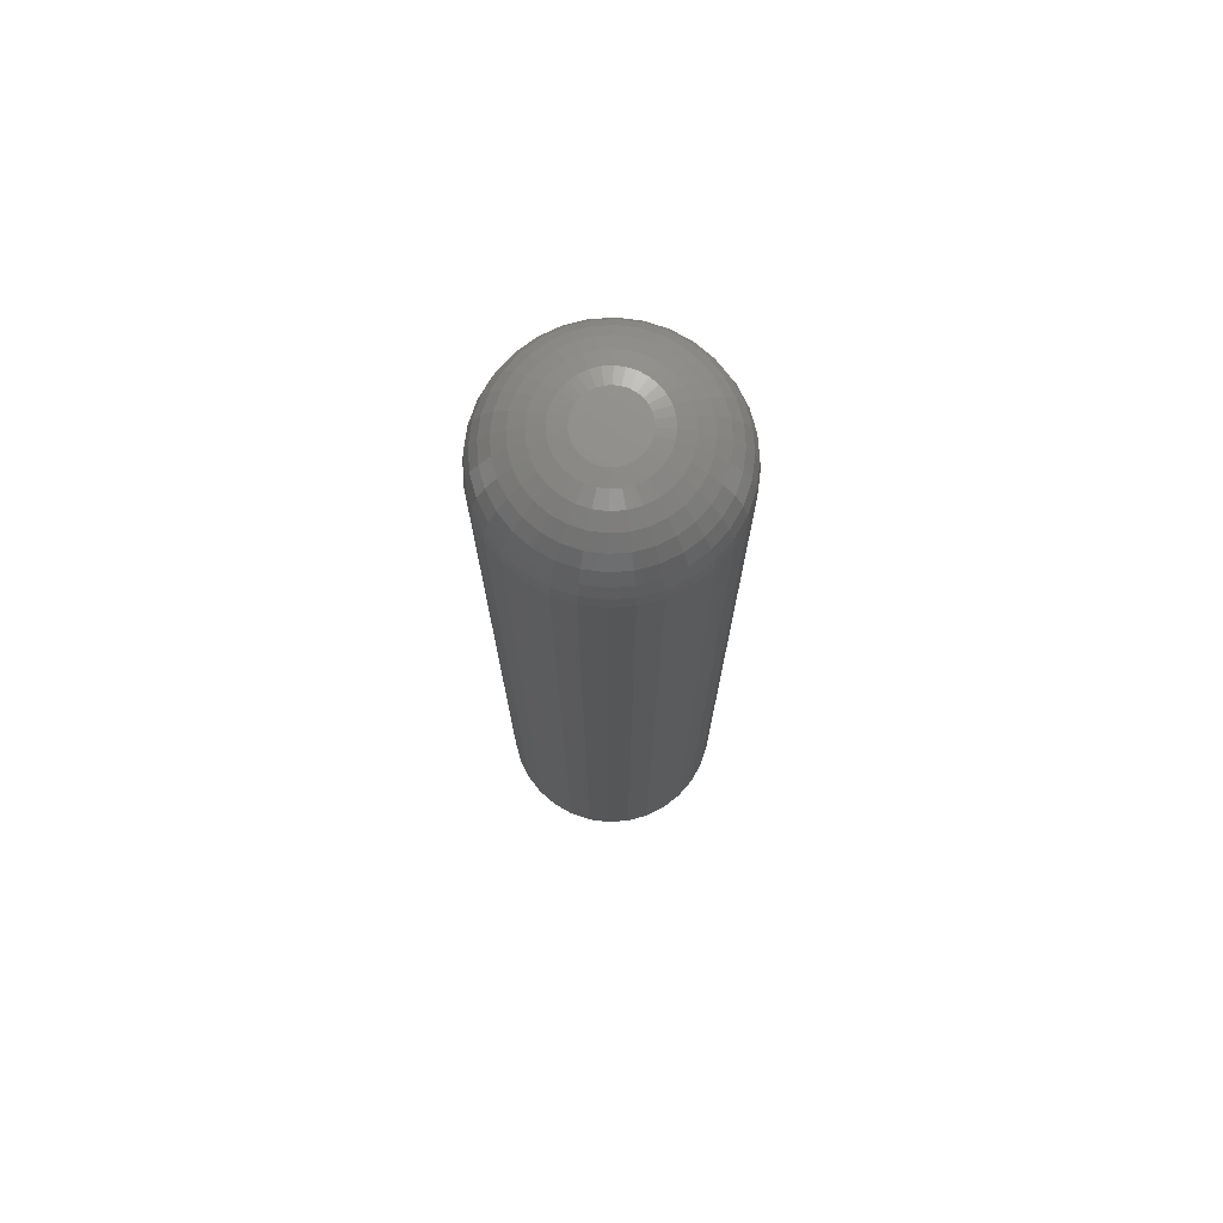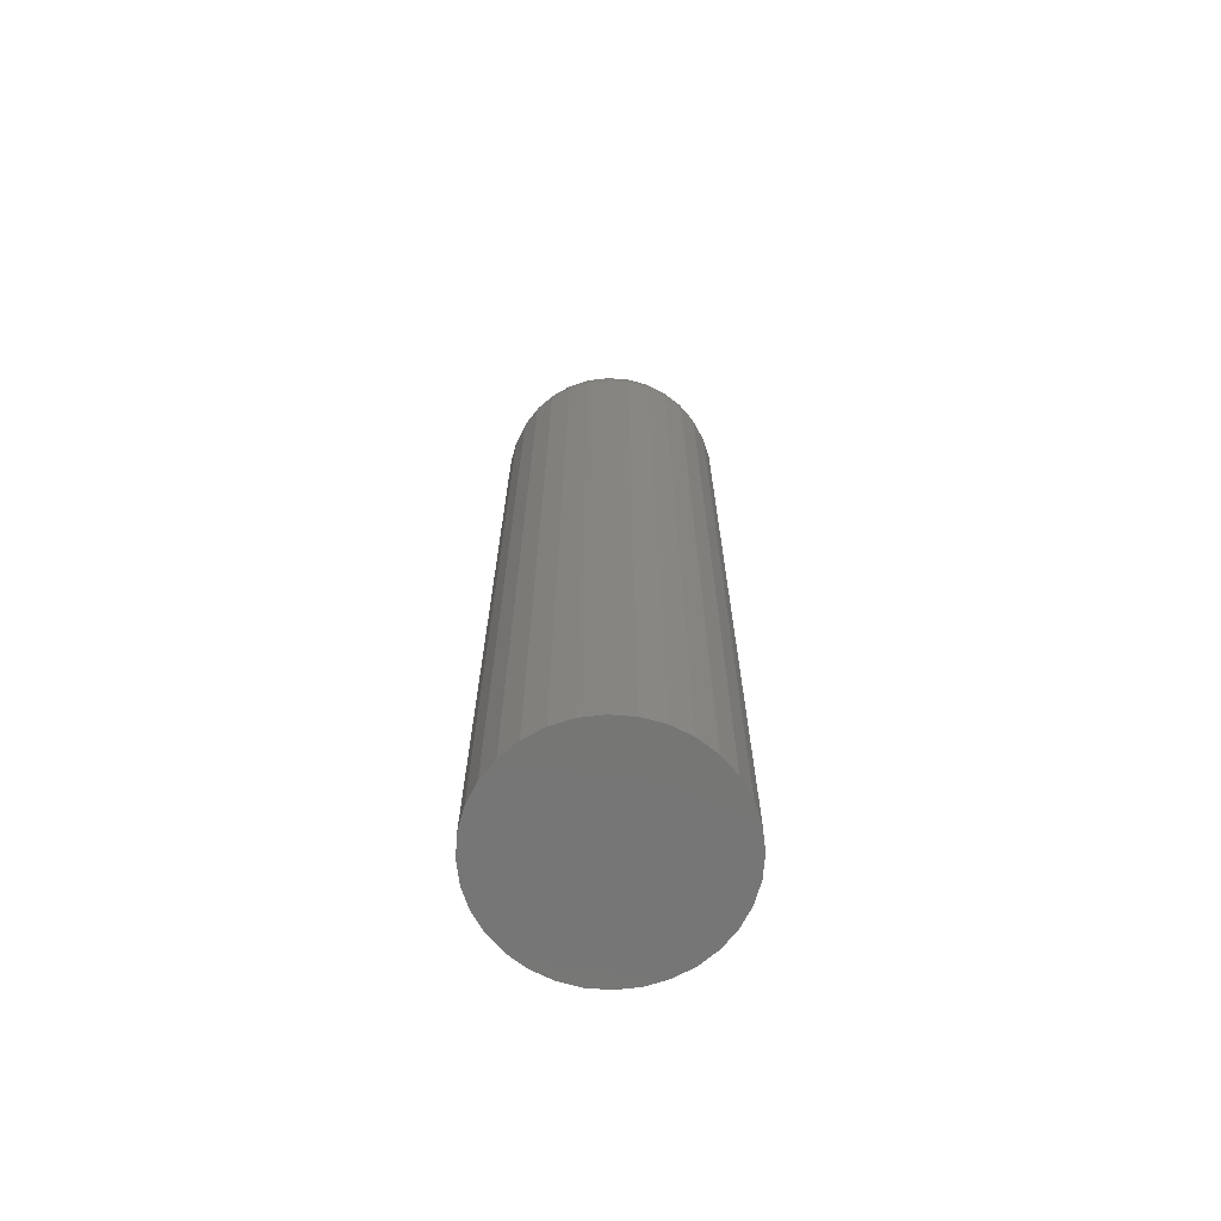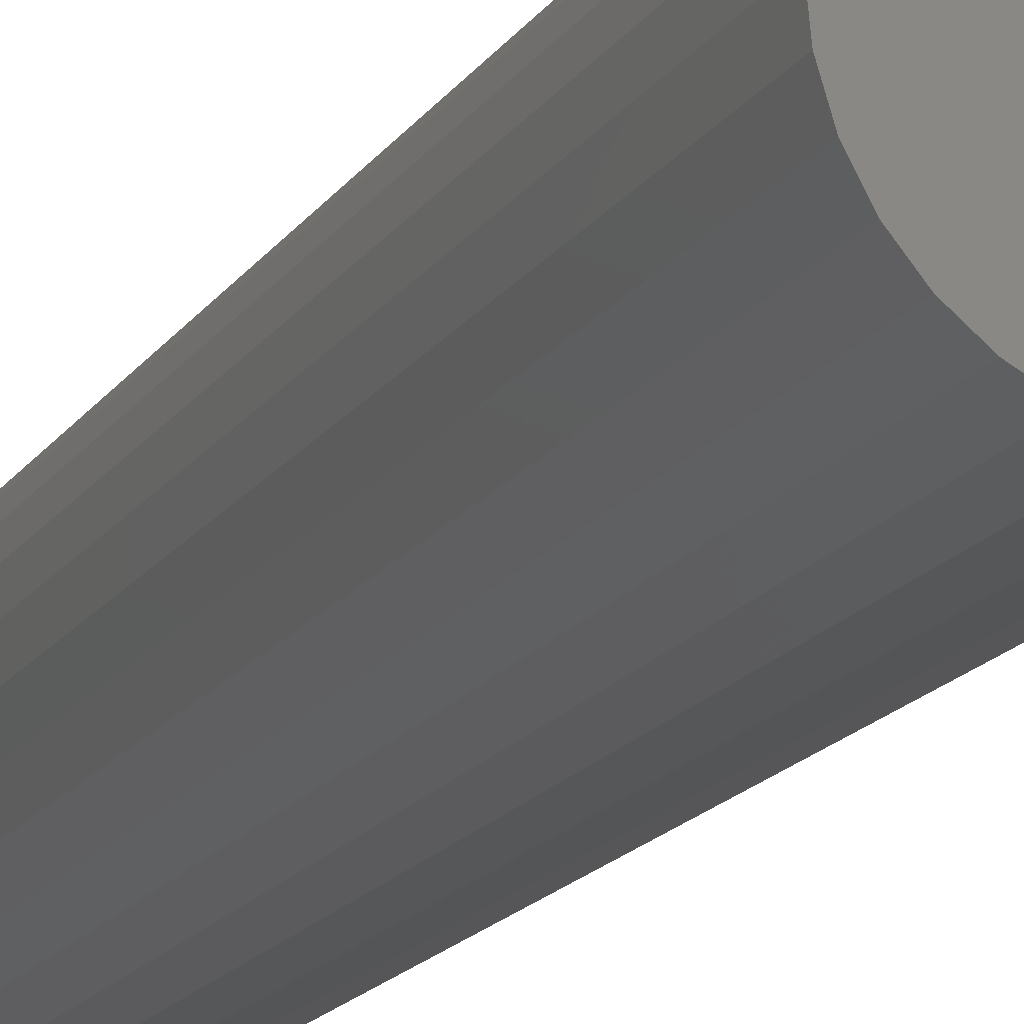
<metadata>
{"format":"stl","ext":"stl","renderer":"f3d","projection":"perspective","resolution":1024,"background":"white","views":[{"elev":74.1,"azim":-122.0,"up":"+Z"},{"elev":-68.5,"azim":-88.8,"up":"+Z"},{"elev":-15.5,"azim":158.9,"up":"+Y"}]}
</metadata>
<code>
# stl→obj: 320 verts, 636 faces
v 0.0009046 0.02434 0.75
v -0.003844 0.02387 0.75
v -0.008411 0.02249 0.75
v 0.005654 0.02387 0.75
v 0.01022 0.02249 0.75
v -0.01262 0.02024 0.75
v 0.01443 0.02024 0.75
v -0.01631 0.01721 0.75
v 0.01812 0.01721 0.75
v -0.01934 0.01352 0.75
v 0.02114 0.01352 0.75
v -0.02158 0.009315 0.75
v 0.02339 0.009315 0.75
v -0.02297 0.004749 0.75
v 0.02478 0.004749 0.75
v 0.02478 -0.004749 0.75
v -0.02158 -0.009315 0.75
v 0.02339 -0.009315 0.75
v -0.01934 -0.01352 0.75
v 0.02114 -0.01352 0.75
v -0.01631 -0.01721 0.75
v 0.01812 -0.01721 0.75
v -0.01262 -0.02024 0.75
v 0.01443 -0.02024 0.75
v -0.008411 -0.02249 0.75
v 0.01022 -0.02249 0.75
v -0.003844 -0.02387 0.75
v 0.0009046 -0.02434 0.75
v 0.005654 -0.02387 0.75
v 0.02525 -7.569e-18 0.75
v -0.02344 -2.025e-17 0.75
v -0.02297 -0.004749 0.75
v 0.08775 0 0
v 0.08775 -9.84e-17 0.6875
v 0.08608 -0.01694 0
v 0.08608 -0.01694 0.6875
v 0.08114 -0.03323 0
v 0.08114 -0.03323 0.6875
v 0.07311 -0.04825 0
v 0.07311 -0.04825 0.6875
v 0.06231 -0.06141 0
v 0.06231 -0.06141 0.6875
v 0.04915 -0.07221 0
v 0.04915 -0.07221 0.6875
v 0.03414 -0.08023 0
v 0.03414 -0.08023 0.6875
v 0.01785 -0.08517 0
v 0.01785 -0.08517 0.6875
v 0.0009046 -0.08684 0
v 0.0009046 -0.08684 0.6875
v -0.01604 -0.08517 0
v -0.01604 -0.08517 0.6875
v -0.03233 -0.08023 0
v -0.03233 -0.08023 0.6875
v -0.04734 -0.07221 0
v -0.04734 -0.07221 0.6875
v -0.0605 -0.06141 0
v -0.0605 -0.06141 0.6875
v -0.0713 -0.04825 0
v -0.0713 -0.04825 0.6875
v -0.07933 -0.03323 0
v -0.07933 -0.03323 0.6875
v -0.08427 -0.01694 0
v -0.08427 -0.01694 0.6875
v -0.08594 1.063e-17 0
v -0.08594 1.063e-17 0.6875
v -0.08427 0.01694 0
v -0.08427 0.01694 0.6875
v -0.07933 0.03323 0
v -0.07933 0.03323 0.6875
v -0.0713 0.04825 0
v -0.0713 0.04825 0.6875
v -0.0605 0.06141 0
v -0.0605 0.06141 0.6875
v -0.04734 0.07221 0
v -0.04734 0.07221 0.6875
v -0.03233 0.08023 0
v -0.03233 0.08023 0.6875
v -0.01604 0.08517 0
v -0.01604 0.08517 0.6875
v 0.0009046 0.08684 0
v 0.0009046 0.08684 0.6875
v 0.01785 0.08517 0
v 0.01785 0.08517 0.6875
v 0.03414 0.08023 0
v 0.03414 0.08023 0.6875
v 0.04915 0.07221 0
v 0.04915 0.07221 0.6875
v 0.06231 0.06141 0
v 0.06231 0.06141 0.6875
v 0.07311 0.04825 0
v 0.07311 0.04825 0.6875
v 0.08114 0.03323 0
v 0.08114 0.03323 0.6875
v 0.08608 0.01694 0
v 0.08608 0.01694 0.6875
v -0.03563 -6.939e-18 0.7488
v -0.03493 0.007128 0.7488
v -0.04736 0 0.7452
v -0.04643 0.009415 0.7452
v -0.05816 3.469e-18 0.7395
v -0.05703 0.01152 0.7395
v -0.06763 3.469e-18 0.7317
v -0.06631 0.01337 0.7317
v -0.0754 6.939e-18 0.7222
v -0.07394 0.01489 0.7222
v -0.08118 1.388e-17 0.7114
v -0.0796 0.01601 0.7114
v -0.08474 2.082e-17 0.6997
v -0.08309 0.01671 0.6997
v 0.03674 0.007128 0.7488
v 0.03744 -6.592e-17 0.7488
v 0.04824 0.009415 0.7452
v 0.04916 -8.327e-17 0.7452
v 0.05883 0.01152 0.7395
v 0.05997 -9.368e-17 0.7395
v 0.06812 0.01337 0.7317
v 0.06944 -1.006e-16 0.7317
v 0.07575 0.01489 0.7222
v 0.07721 -1.18e-16 0.7222
v 0.08141 0.01601 0.7114
v 0.08299 -1.249e-16 0.7114
v 0.0849 0.01671 0.6997
v 0.08655 -1.249e-16 0.6997
v 0.03466 0.01398 0.7488
v 0.04549 0.01847 0.7452
v 0.05547 0.0226 0.7395
v 0.06422 0.02623 0.7317
v 0.0714 0.0292 0.7222
v 0.07674 0.03141 0.7114
v 0.08003 0.03277 0.6997
v 0.03128 0.0203 0.7488
v 0.04103 0.02681 0.7452
v 0.05002 0.03281 0.7395
v 0.05789 0.03808 0.7317
v 0.06435 0.04239 0.7222
v 0.06916 0.0456 0.7114
v 0.07211 0.04758 0.6997
v 0.02674 0.02583 0.7488
v 0.03503 0.03412 0.7452
v 0.04267 0.04177 0.7395
v 0.04937 0.04846 0.7317
v 0.05486 0.05396 0.7222
v 0.05895 0.05804 0.7114
v 0.06146 0.06056 0.6997
v 0.0212 0.03038 0.7488
v 0.02772 0.04013 0.7452
v 0.03372 0.04911 0.7395
v 0.03898 0.05699 0.7317
v 0.0433 0.06345 0.7222
v 0.04651 0.06825 0.7114
v 0.04848 0.07121 0.6997
v 0.01489 0.03375 0.7488
v 0.01937 0.04459 0.7452
v 0.02351 0.05457 0.7395
v 0.02713 0.06332 0.7317
v 0.03011 0.0705 0.7222
v 0.03232 0.07584 0.7114
v 0.03368 0.07912 0.6997
v 0.008032 0.03583 0.7488
v 0.01032 0.04733 0.7452
v 0.01243 0.05793 0.7395
v 0.01428 0.06722 0.7317
v 0.01579 0.07484 0.7222
v 0.01692 0.08051 0.7114
v 0.01761 0.084 0.6997
v 0.0009046 0.03654 0.7488
v 0.0009046 0.04826 0.7452
v 0.0009046 0.05907 0.7395
v 0.0009046 0.06854 0.7317
v 0.0009046 0.07631 0.7222
v 0.0009046 0.08208 0.7114
v 0.0009046 0.08564 0.6997
v -0.006223 0.03583 0.7488
v -0.00851 0.04733 0.7452
v -0.01062 0.05793 0.7395
v -0.01247 0.06722 0.7317
v -0.01398 0.07484 0.7222
v -0.01511 0.08051 0.7114
v -0.0158 0.084 0.6997
v -0.01308 0.03375 0.7488
v -0.01756 0.04459 0.7452
v -0.0217 0.05457 0.7395
v -0.02532 0.06332 0.7317
v -0.0283 0.0705 0.7222
v -0.03051 0.07584 0.7114
v -0.03187 0.07912 0.6997
v -0.01939 0.03038 0.7488
v -0.02591 0.04013 0.7452
v -0.03191 0.04911 0.7395
v -0.03717 0.05699 0.7317
v -0.04149 0.06345 0.7222
v -0.0447 0.06825 0.7114
v -0.04668 0.07121 0.6997
v -0.02493 0.02583 0.7488
v -0.03322 0.03412 0.7452
v -0.04086 0.04177 0.7395
v -0.04756 0.04846 0.7317
v -0.05305 0.05396 0.7222
v -0.05714 0.05804 0.7114
v -0.05965 0.06056 0.6997
v -0.02947 0.0203 0.7488
v -0.03922 0.02681 0.7452
v -0.04821 0.03281 0.7395
v -0.05608 0.03808 0.7317
v -0.06254 0.04239 0.7222
v -0.06735 0.0456 0.7114
v -0.0703 0.04758 0.6997
v -0.03285 0.01398 0.7488
v -0.04368 0.01847 0.7452
v -0.05366 0.0226 0.7395
v -0.06241 0.02623 0.7317
v -0.0696 0.0292 0.7222
v -0.07493 0.03141 0.7114
v -0.07822 0.03277 0.6997
v 0.03674 -0.007128 0.7488
v 0.04824 -0.009415 0.7452
v 0.05883 -0.01152 0.7395
v 0.06812 -0.01337 0.7317
v 0.07575 -0.01489 0.7222
v 0.08141 -0.01601 0.7114
v 0.0849 -0.01671 0.6997
v -0.03493 -0.007128 0.7488
v -0.04643 -0.009415 0.7452
v -0.05703 -0.01152 0.7395
v -0.06631 -0.01337 0.7317
v -0.07394 -0.01489 0.7222
v -0.0796 -0.01601 0.7114
v -0.08309 -0.01671 0.6997
v -0.03285 -0.01398 0.7488
v -0.04368 -0.01847 0.7452
v -0.05366 -0.0226 0.7395
v -0.06241 -0.02623 0.7317
v -0.0696 -0.0292 0.7222
v -0.07493 -0.03141 0.7114
v -0.07822 -0.03277 0.6997
v -0.02947 -0.0203 0.7488
v -0.03922 -0.02681 0.7452
v -0.04821 -0.03281 0.7395
v -0.05608 -0.03808 0.7317
v -0.06254 -0.04239 0.7222
v -0.06735 -0.0456 0.7114
v -0.0703 -0.04758 0.6997
v -0.02493 -0.02583 0.7488
v -0.03322 -0.03412 0.7452
v -0.04086 -0.04177 0.7395
v -0.04756 -0.04846 0.7317
v -0.05305 -0.05396 0.7222
v -0.05714 -0.05804 0.7114
v -0.05965 -0.06056 0.6997
v -0.01939 -0.03038 0.7488
v -0.02591 -0.04013 0.7452
v -0.03191 -0.04911 0.7395
v -0.03717 -0.05699 0.7317
v -0.04149 -0.06345 0.7222
v -0.0447 -0.06825 0.7114
v -0.04668 -0.07121 0.6997
v -0.01308 -0.03375 0.7488
v -0.01756 -0.04459 0.7452
v -0.0217 -0.05457 0.7395
v -0.02532 -0.06332 0.7317
v -0.0283 -0.0705 0.7222
v -0.03051 -0.07584 0.7114
v -0.03187 -0.07912 0.6997
v -0.006223 -0.03583 0.7488
v -0.00851 -0.04733 0.7452
v -0.01062 -0.05793 0.7395
v -0.01247 -0.06722 0.7317
v -0.01398 -0.07484 0.7222
v -0.01511 -0.08051 0.7114
v -0.0158 -0.084 0.6997
v 0.0009046 -0.03654 0.7488
v 0.0009046 -0.04826 0.7452
v 0.0009046 -0.05907 0.7395
v 0.0009046 -0.06854 0.7317
v 0.0009046 -0.07631 0.7222
v 0.0009046 -0.08208 0.7114
v 0.0009046 -0.08564 0.6997
v 0.008032 -0.03583 0.7488
v 0.01032 -0.04733 0.7452
v 0.01243 -0.05793 0.7395
v 0.01428 -0.06722 0.7317
v 0.01579 -0.07484 0.7222
v 0.01692 -0.08051 0.7114
v 0.01761 -0.084 0.6997
v 0.01489 -0.03375 0.7488
v 0.01937 -0.04459 0.7452
v 0.02351 -0.05457 0.7395
v 0.02713 -0.06332 0.7317
v 0.03011 -0.0705 0.7222
v 0.03232 -0.07584 0.7114
v 0.03368 -0.07912 0.6997
v 0.0212 -0.03038 0.7488
v 0.02772 -0.04013 0.7452
v 0.03372 -0.04911 0.7395
v 0.03898 -0.05699 0.7317
v 0.0433 -0.06345 0.7222
v 0.04651 -0.06825 0.7114
v 0.04848 -0.07121 0.6997
v 0.02674 -0.02583 0.7488
v 0.03503 -0.03412 0.7452
v 0.04267 -0.04177 0.7395
v 0.04937 -0.04846 0.7317
v 0.05486 -0.05396 0.7222
v 0.05895 -0.05804 0.7114
v 0.06146 -0.06056 0.6997
v 0.03128 -0.0203 0.7488
v 0.04103 -0.02681 0.7452
v 0.05002 -0.03281 0.7395
v 0.05789 -0.03808 0.7317
v 0.06435 -0.04239 0.7222
v 0.06916 -0.0456 0.7114
v 0.07211 -0.04758 0.6997
v 0.03466 -0.01398 0.7488
v 0.04549 -0.01847 0.7452
v 0.05547 -0.0226 0.7395
v 0.06422 -0.02623 0.7317
v 0.0714 -0.0292 0.7222
v 0.07674 -0.03141 0.7114
v 0.08003 -0.03277 0.6997
f 1 2 3
f 4 1 3
f 4 3 5
f 5 3 6
f 5 6 7
f 7 6 8
f 7 8 9
f 9 8 10
f 9 10 11
f 11 10 12
f 11 12 13
f 13 12 14
f 13 14 15
f 16 17 18
f 18 17 19
f 18 19 20
f 20 19 21
f 20 21 22
f 22 21 23
f 22 23 24
f 24 23 25
f 24 25 26
f 26 25 27
f 26 27 28
f 26 28 29
f 15 14 30
f 30 14 31
f 30 31 16
f 16 31 32
f 16 32 17
f 33 34 35
f 35 34 36
f 35 36 37
f 37 36 38
f 37 38 39
f 39 38 40
f 39 40 41
f 41 40 42
f 41 42 43
f 43 42 44
f 43 44 45
f 45 44 46
f 45 46 47
f 47 46 48
f 47 48 49
f 49 48 50
f 49 50 51
f 51 50 52
f 51 52 53
f 53 52 54
f 53 54 55
f 55 54 56
f 55 56 57
f 57 56 58
f 57 58 59
f 59 58 60
f 59 60 61
f 61 60 62
f 61 62 63
f 63 62 64
f 63 64 65
f 65 64 66
f 65 66 67
f 67 66 68
f 67 68 69
f 69 68 70
f 69 70 71
f 71 70 72
f 71 72 73
f 73 72 74
f 73 74 75
f 75 74 76
f 75 76 77
f 77 76 78
f 77 78 79
f 79 78 80
f 79 80 81
f 81 80 82
f 81 82 83
f 83 82 84
f 83 84 85
f 85 84 86
f 85 86 87
f 87 86 88
f 87 88 89
f 89 88 90
f 89 90 91
f 91 90 92
f 91 92 93
f 93 92 94
f 93 94 95
f 95 94 96
f 95 96 33
f 33 96 34
f 31 14 97
f 97 14 98
f 97 98 99
f 99 98 100
f 99 100 101
f 101 100 102
f 101 102 103
f 103 102 104
f 103 104 105
f 105 104 106
f 105 106 107
f 107 106 108
f 107 108 109
f 109 108 110
f 109 110 66
f 66 110 68
f 15 30 111
f 111 30 112
f 111 112 113
f 113 112 114
f 113 114 115
f 115 114 116
f 115 116 117
f 117 116 118
f 117 118 119
f 119 118 120
f 119 120 121
f 121 120 122
f 121 122 123
f 123 122 124
f 123 124 96
f 96 124 34
f 13 15 125
f 125 15 111
f 125 111 126
f 126 111 113
f 126 113 127
f 127 113 115
f 127 115 128
f 128 115 117
f 128 117 129
f 129 117 119
f 129 119 130
f 130 119 121
f 130 121 131
f 131 121 123
f 131 123 94
f 94 123 96
f 11 13 132
f 132 13 125
f 132 125 133
f 133 125 126
f 133 126 134
f 134 126 127
f 134 127 135
f 135 127 128
f 135 128 136
f 136 128 129
f 136 129 137
f 137 129 130
f 137 130 138
f 138 130 131
f 138 131 92
f 92 131 94
f 9 11 139
f 139 11 132
f 139 132 140
f 140 132 133
f 140 133 141
f 141 133 134
f 141 134 142
f 142 134 135
f 142 135 143
f 143 135 136
f 143 136 144
f 144 136 137
f 144 137 145
f 145 137 138
f 145 138 90
f 90 138 92
f 7 9 146
f 146 9 139
f 146 139 147
f 147 139 140
f 147 140 148
f 148 140 141
f 148 141 149
f 149 141 142
f 149 142 150
f 150 142 143
f 150 143 151
f 151 143 144
f 151 144 152
f 152 144 145
f 152 145 88
f 88 145 90
f 5 7 153
f 153 7 146
f 153 146 154
f 154 146 147
f 154 147 155
f 155 147 148
f 155 148 156
f 156 148 149
f 156 149 157
f 157 149 150
f 157 150 158
f 158 150 151
f 158 151 159
f 159 151 152
f 159 152 86
f 86 152 88
f 4 5 160
f 160 5 153
f 160 153 161
f 161 153 154
f 161 154 162
f 162 154 155
f 162 155 163
f 163 155 156
f 163 156 164
f 164 156 157
f 164 157 165
f 165 157 158
f 165 158 166
f 166 158 159
f 166 159 84
f 84 159 86
f 1 4 167
f 167 4 160
f 167 160 168
f 168 160 161
f 168 161 169
f 169 161 162
f 169 162 170
f 170 162 163
f 170 163 171
f 171 163 164
f 171 164 172
f 172 164 165
f 172 165 173
f 173 165 166
f 173 166 82
f 82 166 84
f 2 1 174
f 174 1 167
f 174 167 175
f 175 167 168
f 175 168 176
f 176 168 169
f 176 169 177
f 177 169 170
f 177 170 178
f 178 170 171
f 178 171 179
f 179 171 172
f 179 172 180
f 180 172 173
f 180 173 80
f 80 173 82
f 3 2 181
f 181 2 174
f 181 174 182
f 182 174 175
f 182 175 183
f 183 175 176
f 183 176 184
f 184 176 177
f 184 177 185
f 185 177 178
f 185 178 186
f 186 178 179
f 186 179 187
f 187 179 180
f 187 180 78
f 78 180 80
f 6 3 188
f 188 3 181
f 188 181 189
f 189 181 182
f 189 182 190
f 190 182 183
f 190 183 191
f 191 183 184
f 191 184 192
f 192 184 185
f 192 185 193
f 193 185 186
f 193 186 194
f 194 186 187
f 194 187 76
f 76 187 78
f 8 6 195
f 195 6 188
f 195 188 196
f 196 188 189
f 196 189 197
f 197 189 190
f 197 190 198
f 198 190 191
f 198 191 199
f 199 191 192
f 199 192 200
f 200 192 193
f 200 193 201
f 201 193 194
f 201 194 74
f 74 194 76
f 10 8 202
f 202 8 195
f 202 195 203
f 203 195 196
f 203 196 204
f 204 196 197
f 204 197 205
f 205 197 198
f 205 198 206
f 206 198 199
f 206 199 207
f 207 199 200
f 207 200 208
f 208 200 201
f 208 201 72
f 72 201 74
f 12 10 209
f 209 10 202
f 209 202 210
f 210 202 203
f 210 203 211
f 211 203 204
f 211 204 212
f 212 204 205
f 212 205 213
f 213 205 206
f 213 206 214
f 214 206 207
f 214 207 215
f 215 207 208
f 215 208 70
f 70 208 72
f 14 12 98
f 98 12 209
f 98 209 100
f 100 209 210
f 100 210 102
f 102 210 211
f 102 211 104
f 104 211 212
f 104 212 106
f 106 212 213
f 106 213 108
f 108 213 214
f 108 214 110
f 110 214 215
f 110 215 68
f 68 215 70
f 30 16 112
f 112 16 216
f 112 216 114
f 114 216 217
f 114 217 116
f 116 217 218
f 116 218 118
f 118 218 219
f 118 219 120
f 120 219 220
f 120 220 122
f 122 220 221
f 122 221 124
f 124 221 222
f 124 222 34
f 34 222 36
f 32 31 223
f 223 31 97
f 223 97 224
f 224 97 99
f 224 99 225
f 225 99 101
f 225 101 226
f 226 101 103
f 226 103 227
f 227 103 105
f 227 105 228
f 228 105 107
f 228 107 229
f 229 107 109
f 229 109 64
f 64 109 66
f 17 32 230
f 230 32 223
f 230 223 231
f 231 223 224
f 231 224 232
f 232 224 225
f 232 225 233
f 233 225 226
f 233 226 234
f 234 226 227
f 234 227 235
f 235 227 228
f 235 228 236
f 236 228 229
f 236 229 62
f 62 229 64
f 19 17 237
f 237 17 230
f 237 230 238
f 238 230 231
f 238 231 239
f 239 231 232
f 239 232 240
f 240 232 233
f 240 233 241
f 241 233 234
f 241 234 242
f 242 234 235
f 242 235 243
f 243 235 236
f 243 236 60
f 60 236 62
f 21 19 244
f 244 19 237
f 244 237 245
f 245 237 238
f 245 238 246
f 246 238 239
f 246 239 247
f 247 239 240
f 247 240 248
f 248 240 241
f 248 241 249
f 249 241 242
f 249 242 250
f 250 242 243
f 250 243 58
f 58 243 60
f 23 21 251
f 251 21 244
f 251 244 252
f 252 244 245
f 252 245 253
f 253 245 246
f 253 246 254
f 254 246 247
f 254 247 255
f 255 247 248
f 255 248 256
f 256 248 249
f 256 249 257
f 257 249 250
f 257 250 56
f 56 250 58
f 25 23 258
f 258 23 251
f 258 251 259
f 259 251 252
f 259 252 260
f 260 252 253
f 260 253 261
f 261 253 254
f 261 254 262
f 262 254 255
f 262 255 263
f 263 255 256
f 263 256 264
f 264 256 257
f 264 257 54
f 54 257 56
f 27 25 265
f 265 25 258
f 265 258 266
f 266 258 259
f 266 259 267
f 267 259 260
f 267 260 268
f 268 260 261
f 268 261 269
f 269 261 262
f 269 262 270
f 270 262 263
f 270 263 271
f 271 263 264
f 271 264 52
f 52 264 54
f 28 27 272
f 272 27 265
f 272 265 273
f 273 265 266
f 273 266 274
f 274 266 267
f 274 267 275
f 275 267 268
f 275 268 276
f 276 268 269
f 276 269 277
f 277 269 270
f 277 270 278
f 278 270 271
f 278 271 50
f 50 271 52
f 29 28 279
f 279 28 272
f 279 272 280
f 280 272 273
f 280 273 281
f 281 273 274
f 281 274 282
f 282 274 275
f 282 275 283
f 283 275 276
f 283 276 284
f 284 276 277
f 284 277 285
f 285 277 278
f 285 278 48
f 48 278 50
f 26 29 286
f 286 29 279
f 286 279 287
f 287 279 280
f 287 280 288
f 288 280 281
f 288 281 289
f 289 281 282
f 289 282 290
f 290 282 283
f 290 283 291
f 291 283 284
f 291 284 292
f 292 284 285
f 292 285 46
f 46 285 48
f 24 26 293
f 293 26 286
f 293 286 294
f 294 286 287
f 294 287 295
f 295 287 288
f 295 288 296
f 296 288 289
f 296 289 297
f 297 289 290
f 297 290 298
f 298 290 291
f 298 291 299
f 299 291 292
f 299 292 44
f 44 292 46
f 22 24 300
f 300 24 293
f 300 293 301
f 301 293 294
f 301 294 302
f 302 294 295
f 302 295 303
f 303 295 296
f 303 296 304
f 304 296 297
f 304 297 305
f 305 297 298
f 305 298 306
f 306 298 299
f 306 299 42
f 42 299 44
f 20 22 307
f 307 22 300
f 307 300 308
f 308 300 301
f 308 301 309
f 309 301 302
f 309 302 310
f 310 302 303
f 310 303 311
f 311 303 304
f 311 304 312
f 312 304 305
f 312 305 313
f 313 305 306
f 313 306 40
f 40 306 42
f 18 20 314
f 314 20 307
f 314 307 315
f 315 307 308
f 315 308 316
f 316 308 309
f 316 309 317
f 317 309 310
f 317 310 318
f 318 310 311
f 318 311 319
f 319 311 312
f 319 312 320
f 320 312 313
f 320 313 38
f 38 313 40
f 16 18 216
f 216 18 314
f 216 314 217
f 217 314 315
f 217 315 218
f 218 315 316
f 218 316 219
f 219 316 317
f 219 317 220
f 220 317 318
f 220 318 221
f 221 318 319
f 221 319 222
f 222 319 320
f 222 320 36
f 36 320 38
f 81 83 79
f 77 79 83
f 85 77 83
f 75 77 85
f 87 75 85
f 73 75 87
f 89 73 87
f 43 55 41
f 53 55 43
f 45 53 43
f 51 53 45
f 47 51 45
f 49 51 47
f 55 57 41
f 41 57 59
f 41 59 39
f 39 59 61
f 39 61 37
f 37 61 63
f 37 63 35
f 35 63 65
f 35 65 33
f 33 65 67
f 33 67 95
f 95 67 69
f 95 69 93
f 93 69 71
f 93 71 91
f 91 71 73
f 91 73 89

</code>
